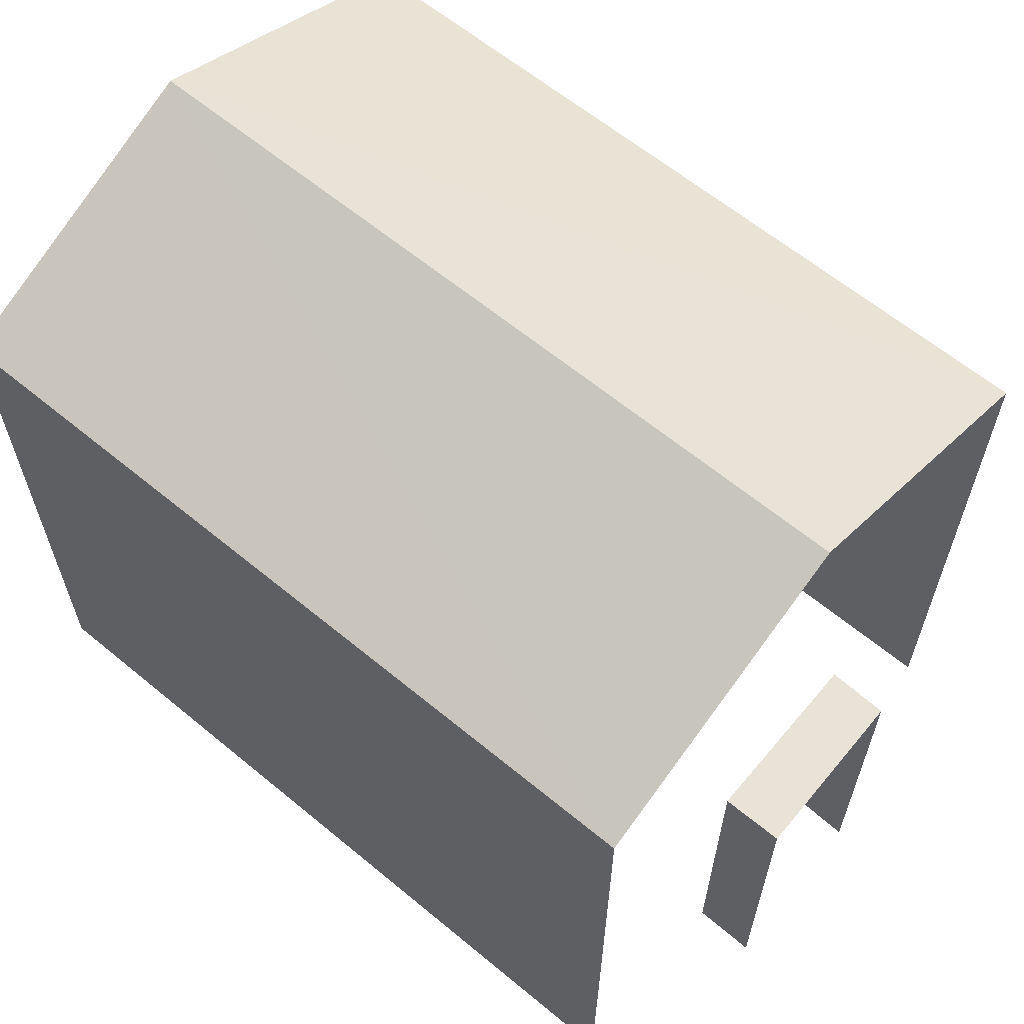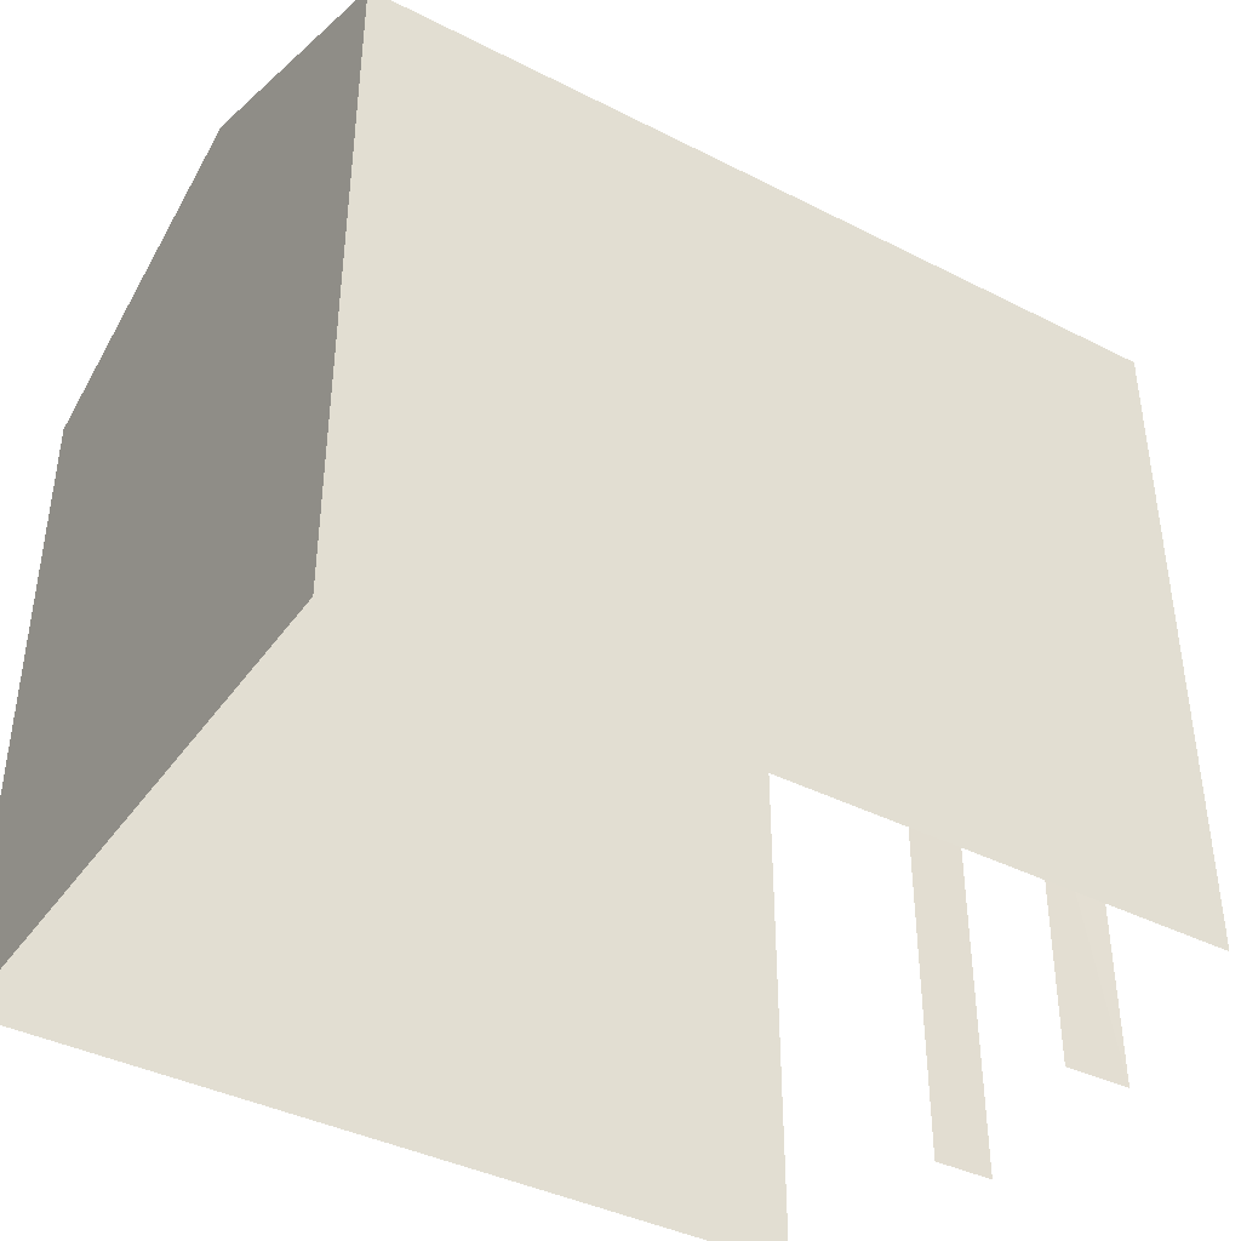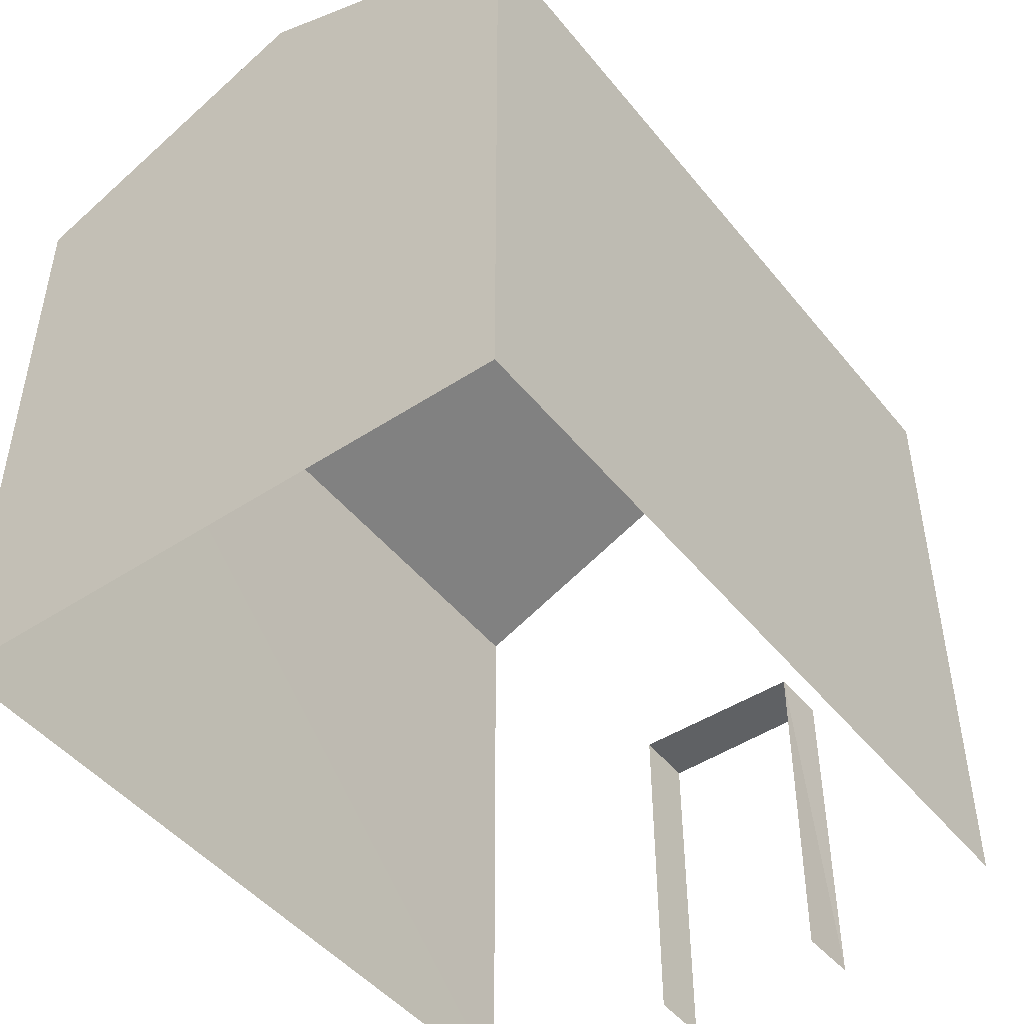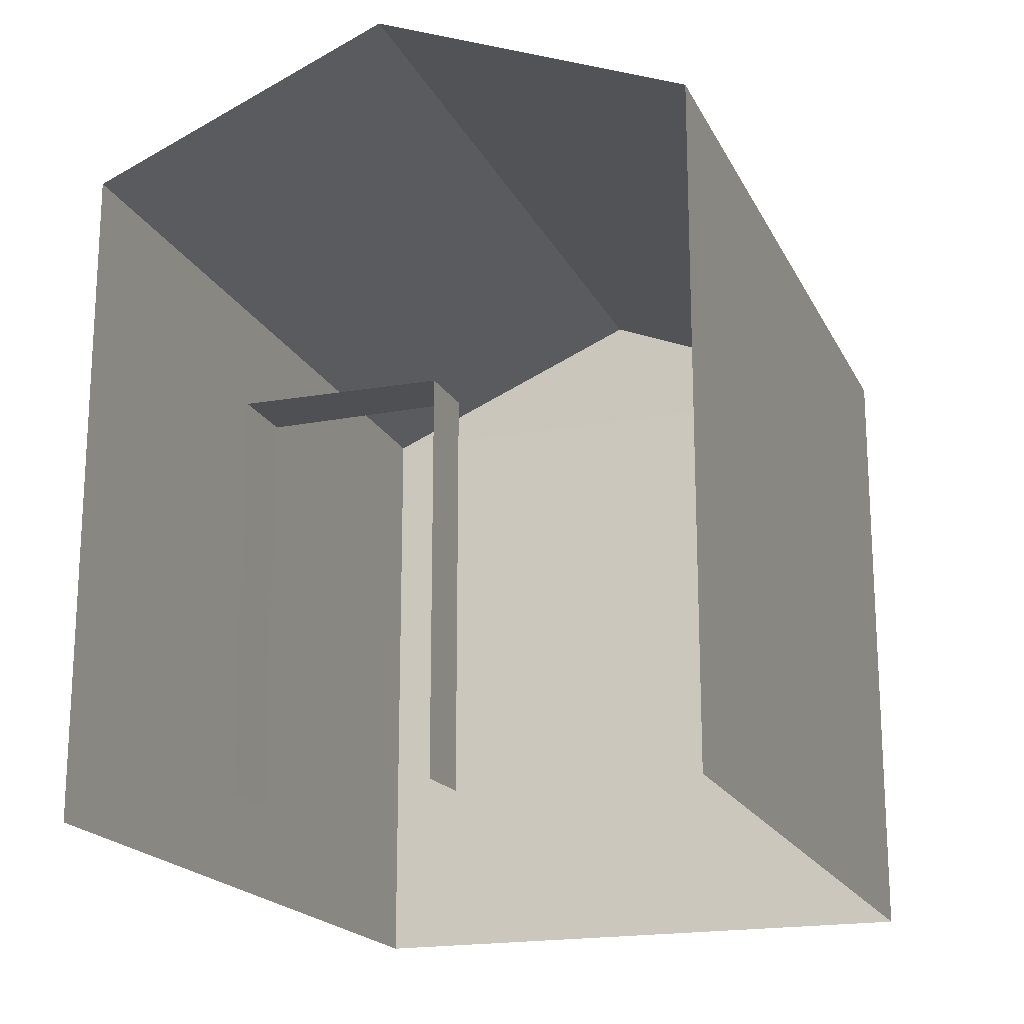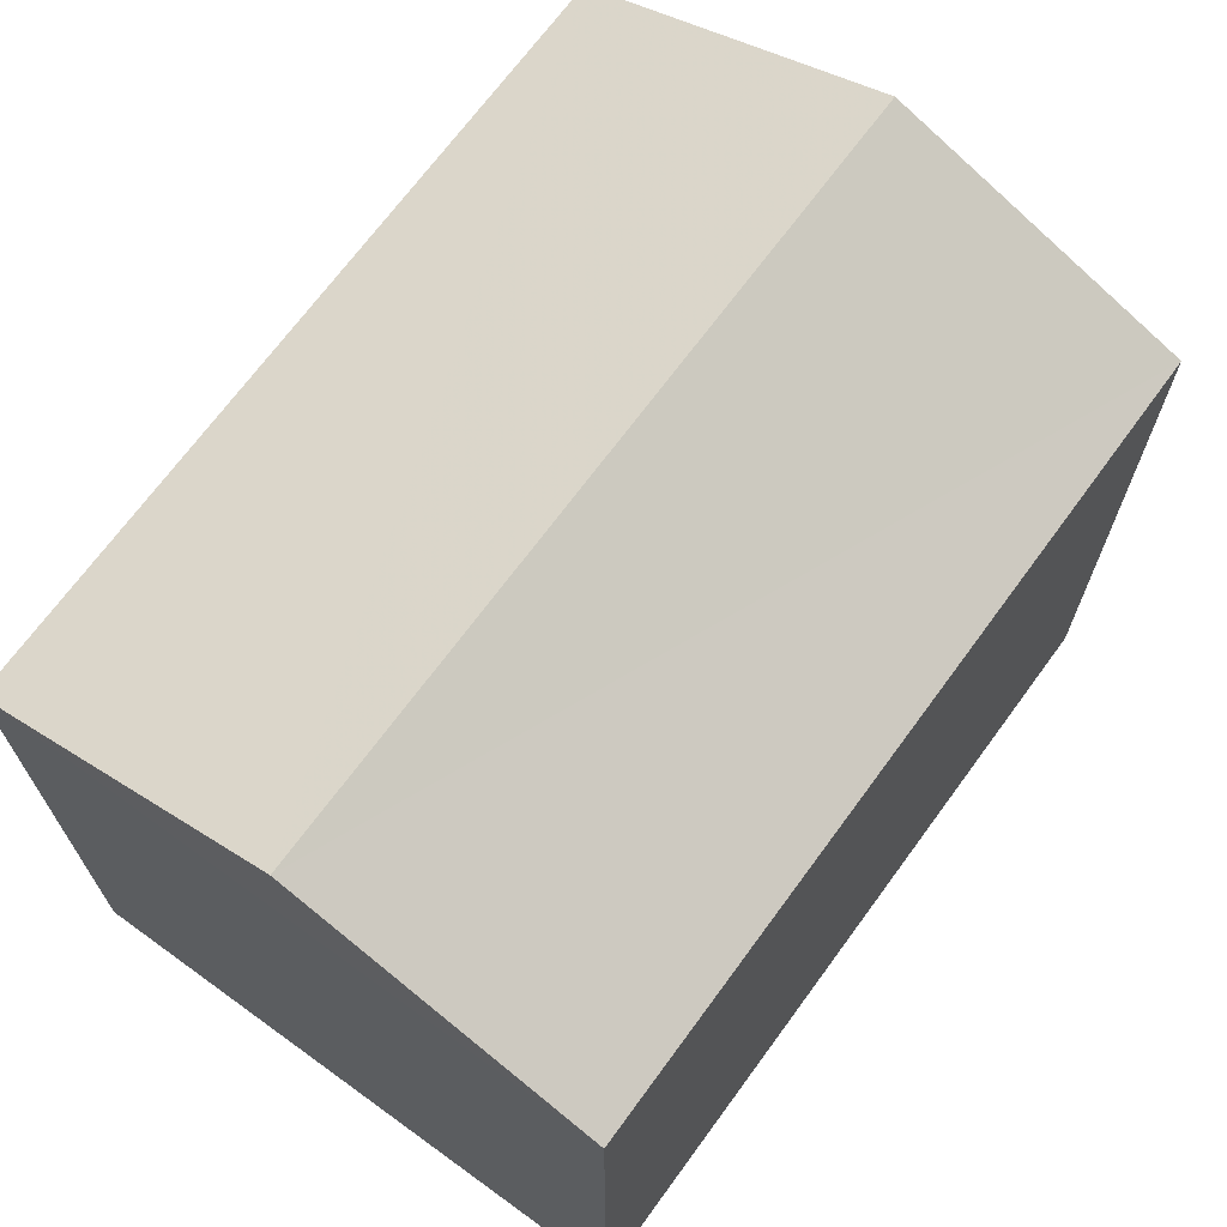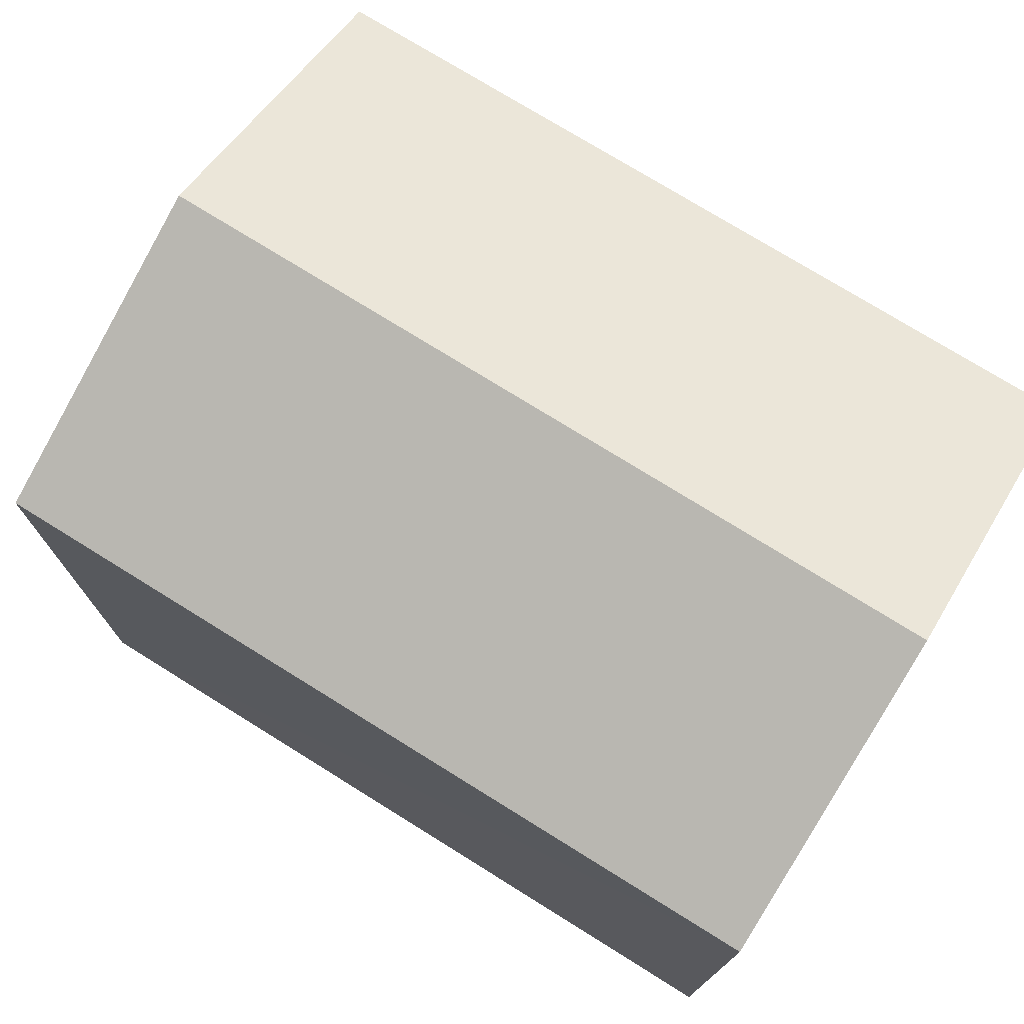
<metadata>
{"format":"obj","ext":"obj","renderer":"f3d","projection":"perspective","resolution":1024,"background":"white","views":[{"elev":62.3,"azim":38.9,"up":"+Z"},{"elev":-40.2,"azim":-33.2,"up":"+Z"},{"elev":-47.1,"azim":-54.5,"up":"+Z"},{"elev":-19.0,"azim":108.4,"up":"+Z"},{"elev":69.0,"azim":-55.1,"up":"+Z"},{"elev":75.0,"azim":-149.4,"up":"+Z"}]}
</metadata>
<code>
v -3.738e+05 -1.035e+05 26.76
v -3.738e+05 -1.035e+05 26.76
v -3.738e+05 -1.035e+05 26.76
v -3.738e+05 -1.035e+05 26.75
v -3.738e+05 -1.035e+05 26.76
v -3.738e+05 -1.035e+05 26.76
v -3.738e+05 -1.035e+05 26.76
v -3.738e+05 -1.035e+05 26.76
v -3.738e+05 -1.035e+05 35.75
v -3.738e+05 -1.035e+05 34.3
v -3.738e+05 -1.035e+05 35.75
v -3.738e+05 -1.035e+05 34.3
v -3.738e+05 -1.035e+05 30.96
v -3.738e+05 -1.035e+05 30.96
v -3.738e+05 -1.035e+05 30.96
v -3.738e+05 -1.035e+05 30.96
v -3.738e+05 -1.035e+05 34.3
v -3.738e+05 -1.035e+05 34.3
f 1 2 3
f 3 4 1
f 5 6 2
f 7 8 1
f 8 5 1
f 1 5 2
f 14 8 7
f 15 14 7
f 6 5 16
f 1 4 13
f 11 16 13
f 10 6 16
f 13 4 17
f 10 16 11
f 11 13 17
f 9 10 11
f 9 12 10
f 13 14 15
f 13 16 14
f 17 18 9
f 11 17 9
f 13 15 7
f 1 13 7
f 16 8 14
f 16 5 8
f 12 2 6
f 10 12 6
f 18 4 3
f 18 17 4
f 18 3 12
f 18 12 9
f 3 2 12

</code>
